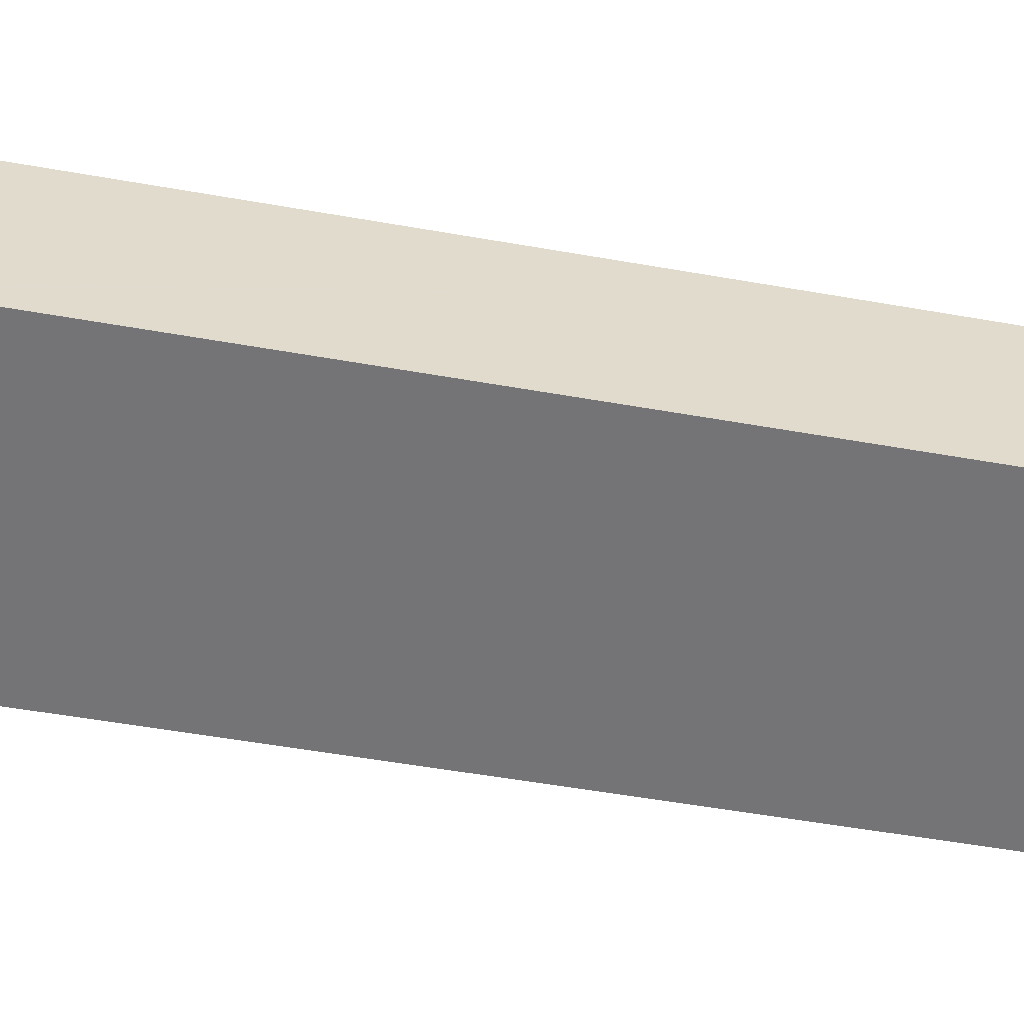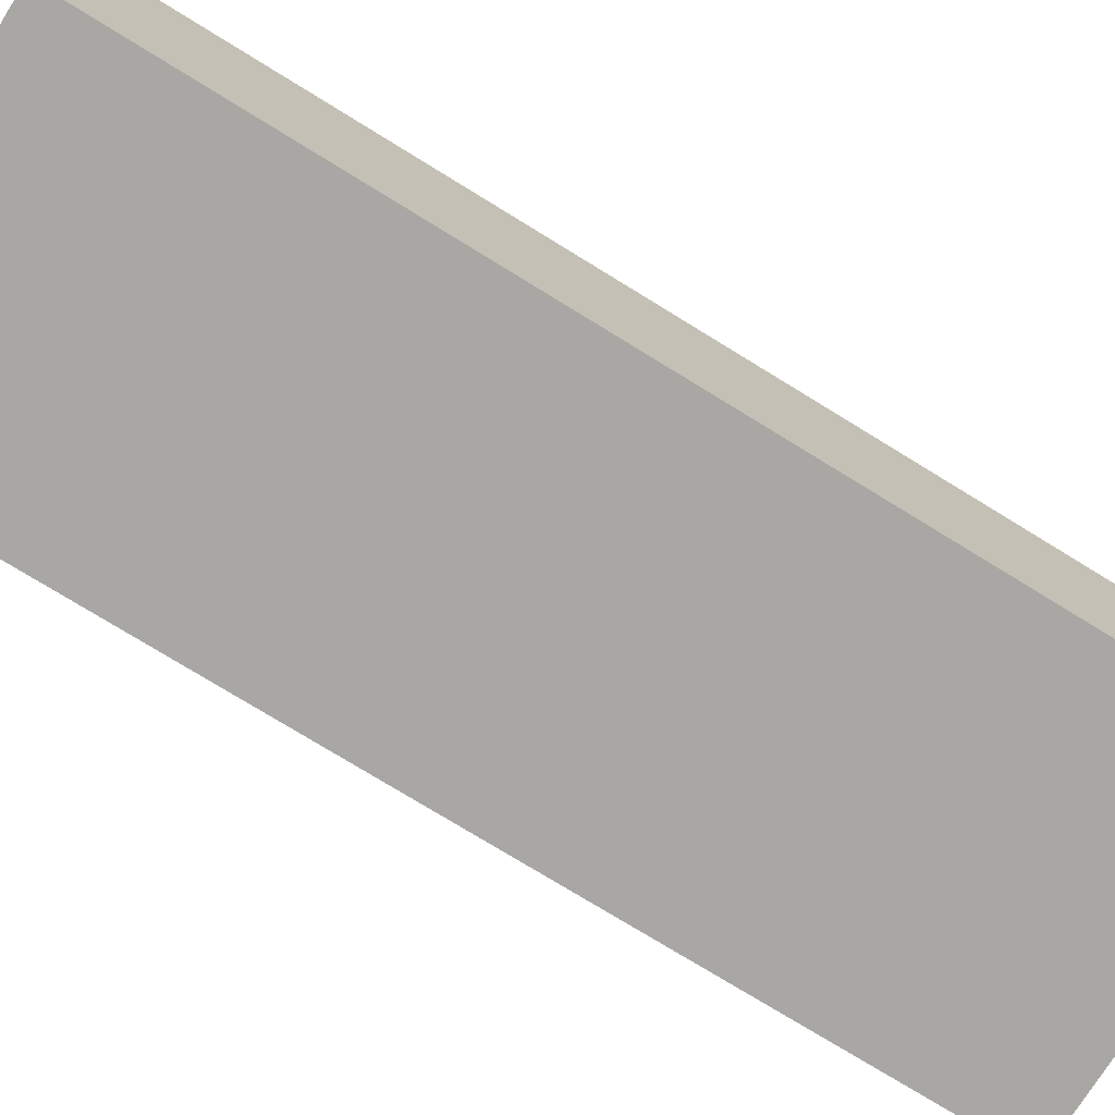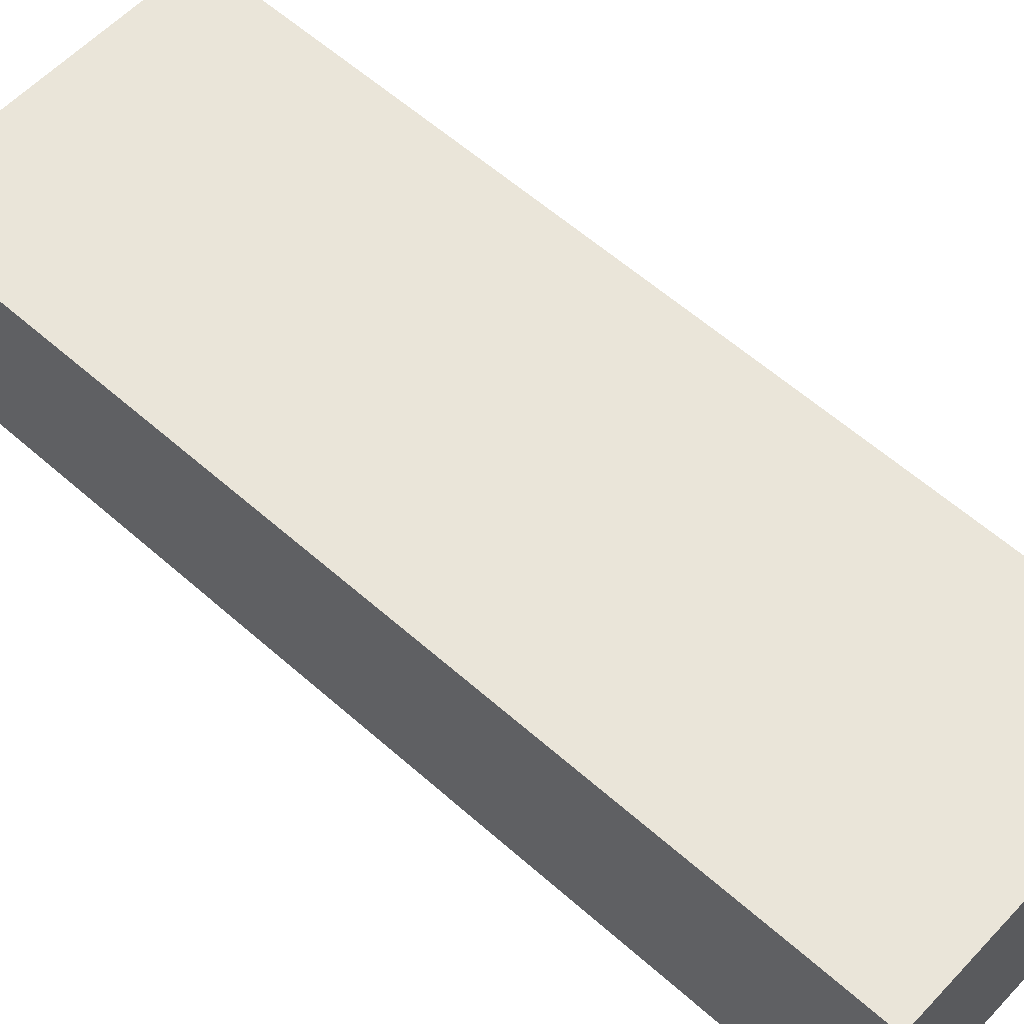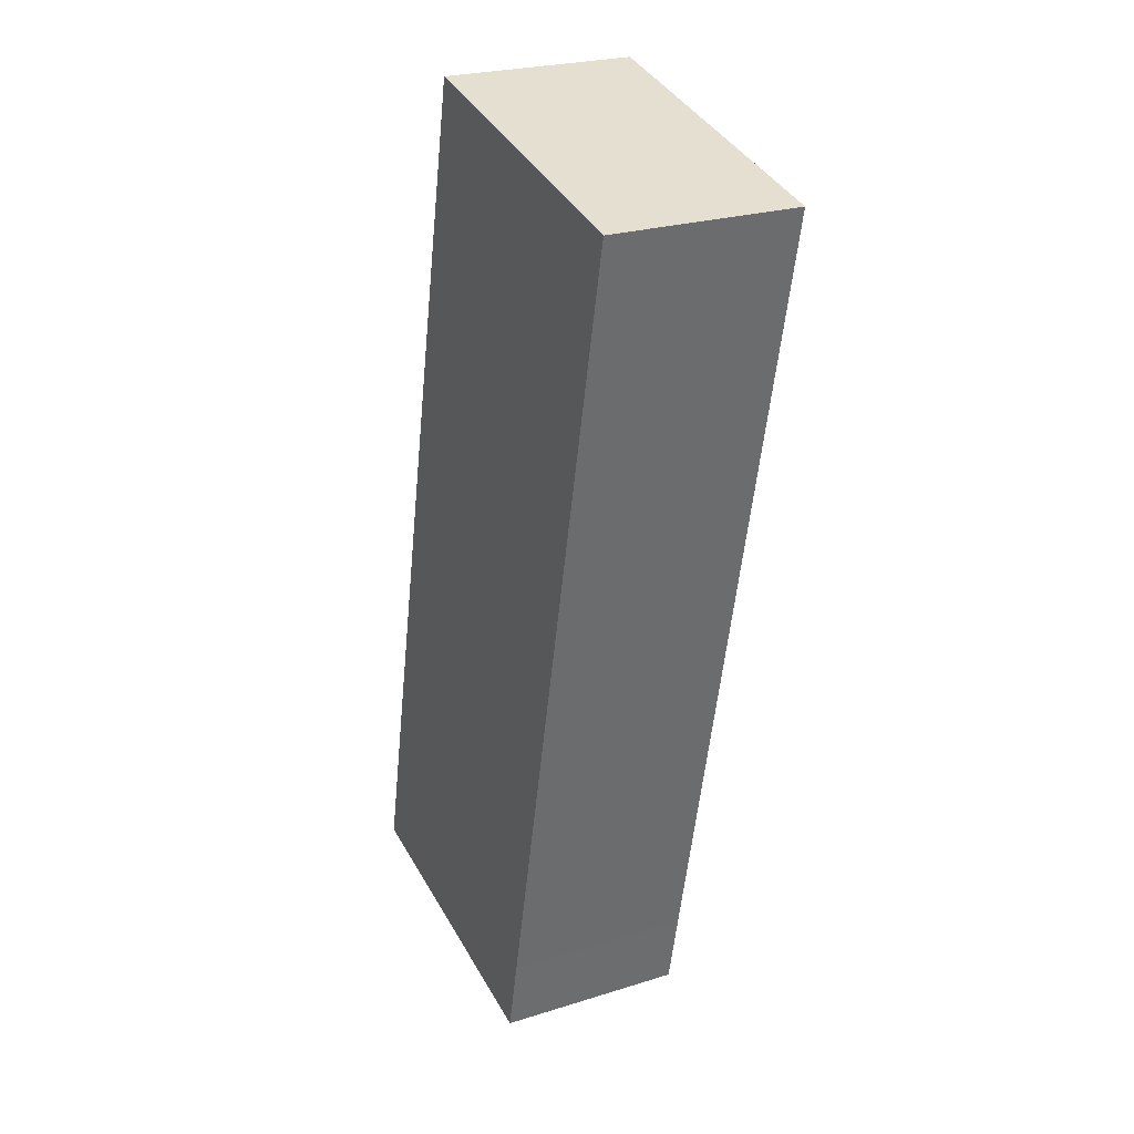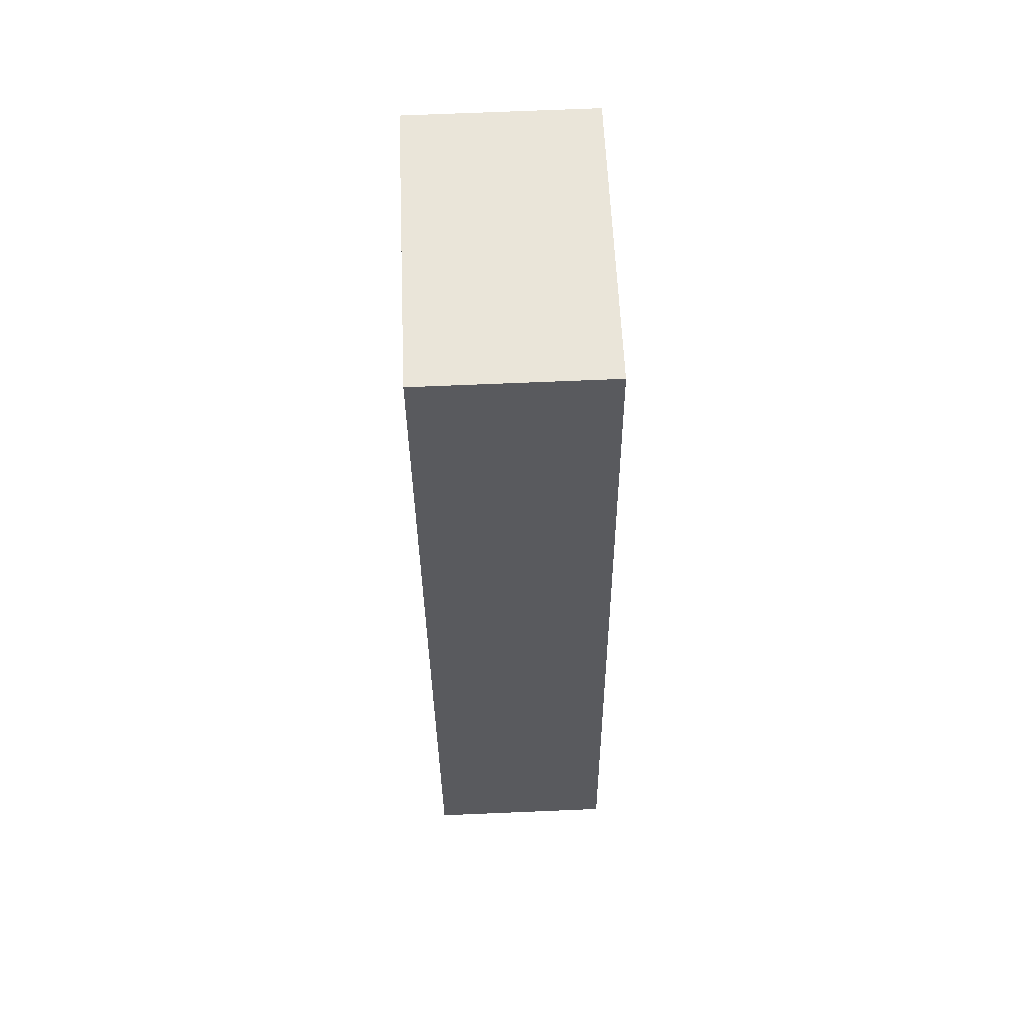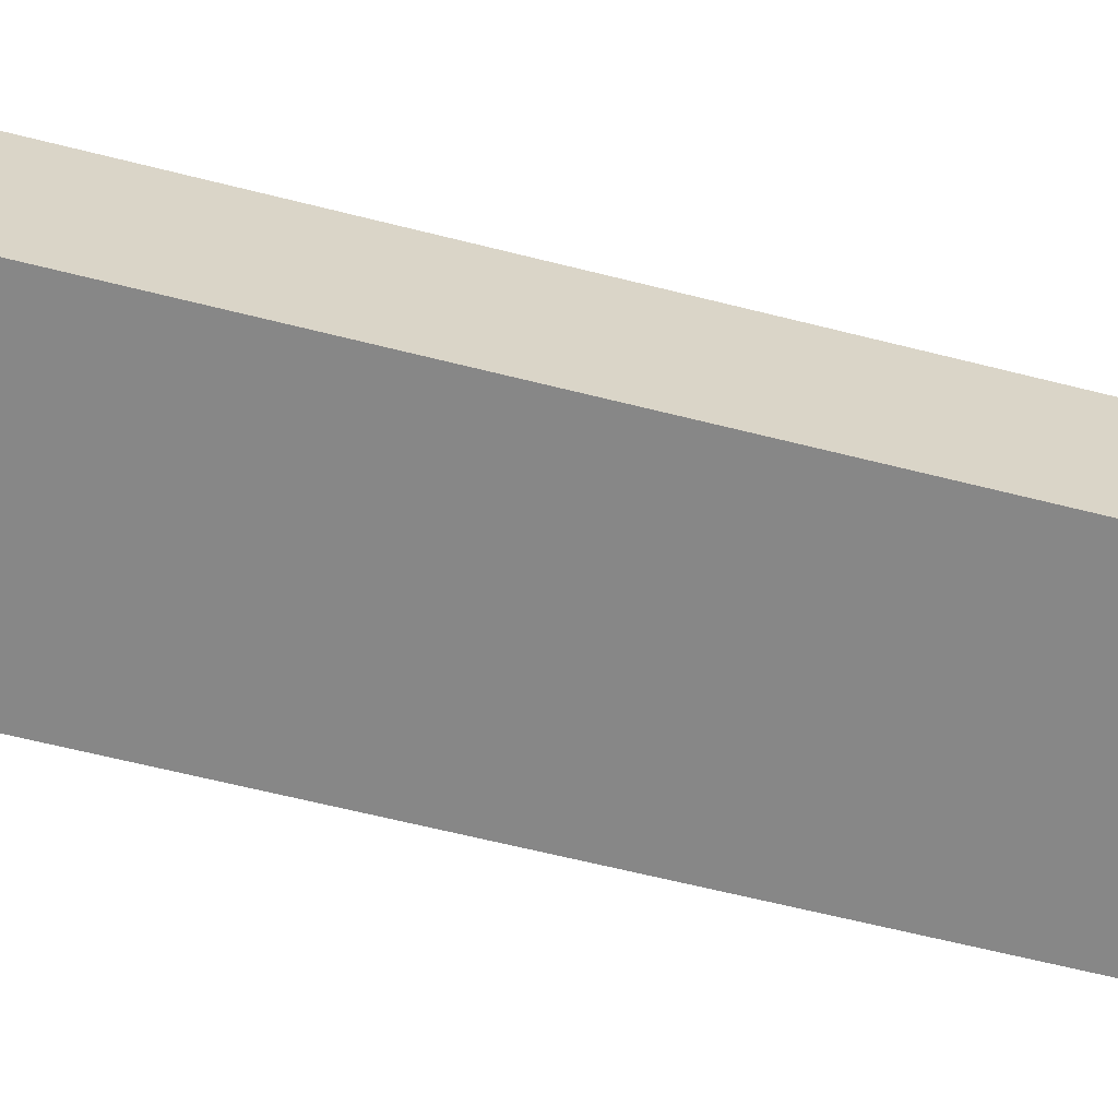
<metadata>
{"format":"obj","ext":"obj","renderer":"f3d","projection":"perspective","resolution":1024,"background":"white","views":[{"elev":-56.3,"azim":91.9,"up":"+Y"},{"elev":-74.5,"azim":-109.5,"up":"+Y"},{"elev":57.7,"azim":145.0,"up":"+Y"},{"elev":24.8,"azim":63.0,"up":"+Z"},{"elev":70.2,"azim":-92.4,"up":"+Z"},{"elev":-62.6,"azim":-92.2,"up":"+Y"}]}
</metadata>
<code>
v  0 9.546 5.845e-16
v  16.22 9.546 0.573
v  15.36 9.546 -3.411
v  17.99 9.546 8.693
v  1.88 9.546 8.693
v  25.02 9.546 40.92
v  8.675 9.546 40.11
v  25.17 9.546 41.61
v  23.66 9.546 41.94
v  8.879 9.546 41.05
v  9.491 9.546 43.89
v  9.733 9.546 45.03
v  0 0 0
v  1.88 -5.323e-16 8.693
v  8.675 -2.456e-15 40.11
v  8.879 -2.513e-15 41.05
v  9.491 -2.687e-15 43.89
v  9.733 -2.757e-15 45.03
v  23.66 -2.568e-15 41.94
v  25.17 -2.548e-15 41.61
v  25.02 -2.506e-15 40.92
v  17.99 -5.323e-16 8.693
v  16.22 -3.509e-17 0.573
v  15.36 2.089e-16 -3.411
g defaultobject
f 1 2 3
f 2 1 4
f 4 1 5
f 4 5 6
f 6 5 7
f 6 7 8
f 8 7 9
f 9 7 10
f 9 10 11
f 9 11 12
f 13 5 1
f 5 13 14
f 5 14 7
f 7 14 15
f 7 15 10
f 10 15 11
f 11 15 16
f 11 16 17
f 11 17 12
f 12 17 18
f 18 9 12
f 9 18 19
f 9 19 8
f 8 19 20
f 20 6 8
f 6 20 4
f 4 20 21
f 4 21 22
f 4 22 2
f 2 22 23
f 2 23 3
f 3 23 24
f 24 1 3
f 1 24 13
f 23 13 24
f 13 23 14
f 14 23 22
f 14 22 15
f 15 22 21
f 15 21 16
f 16 21 17
f 17 21 20
f 17 20 19
f 17 19 18

</code>
